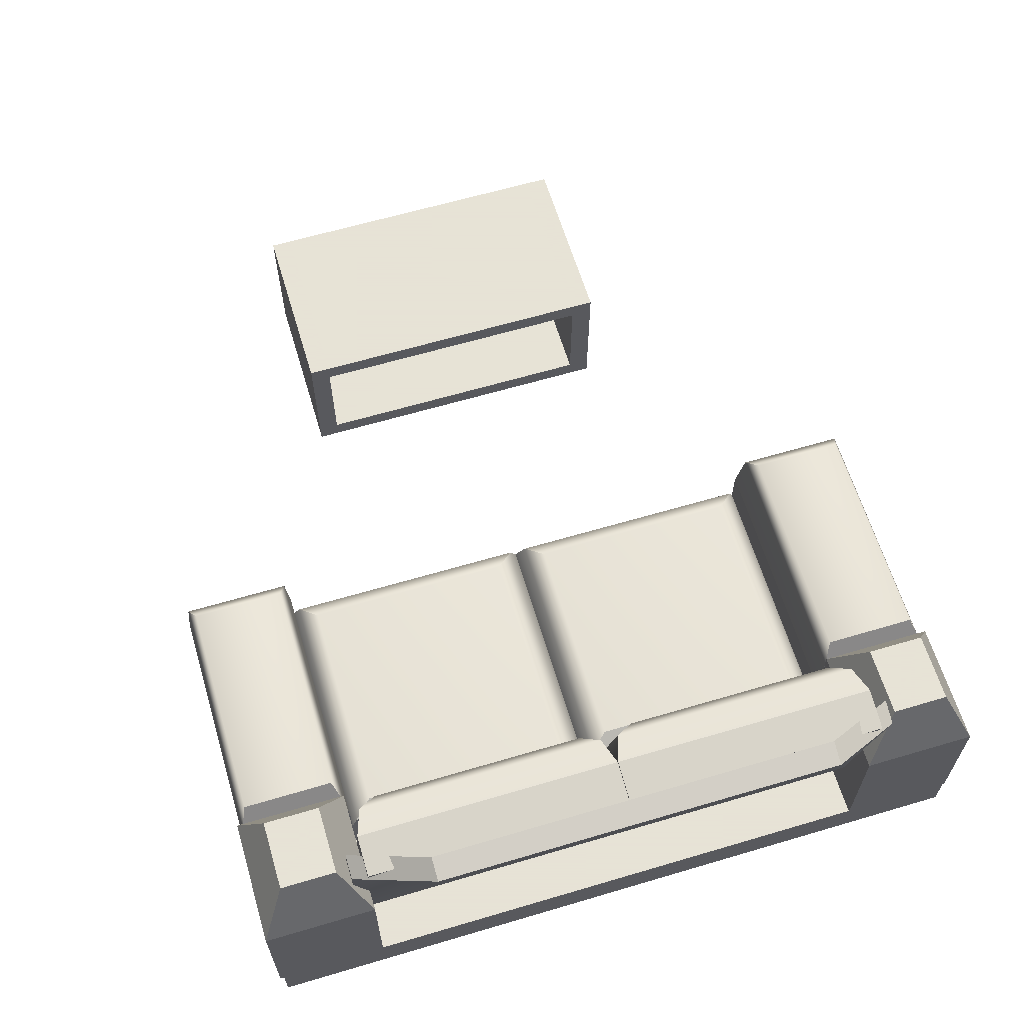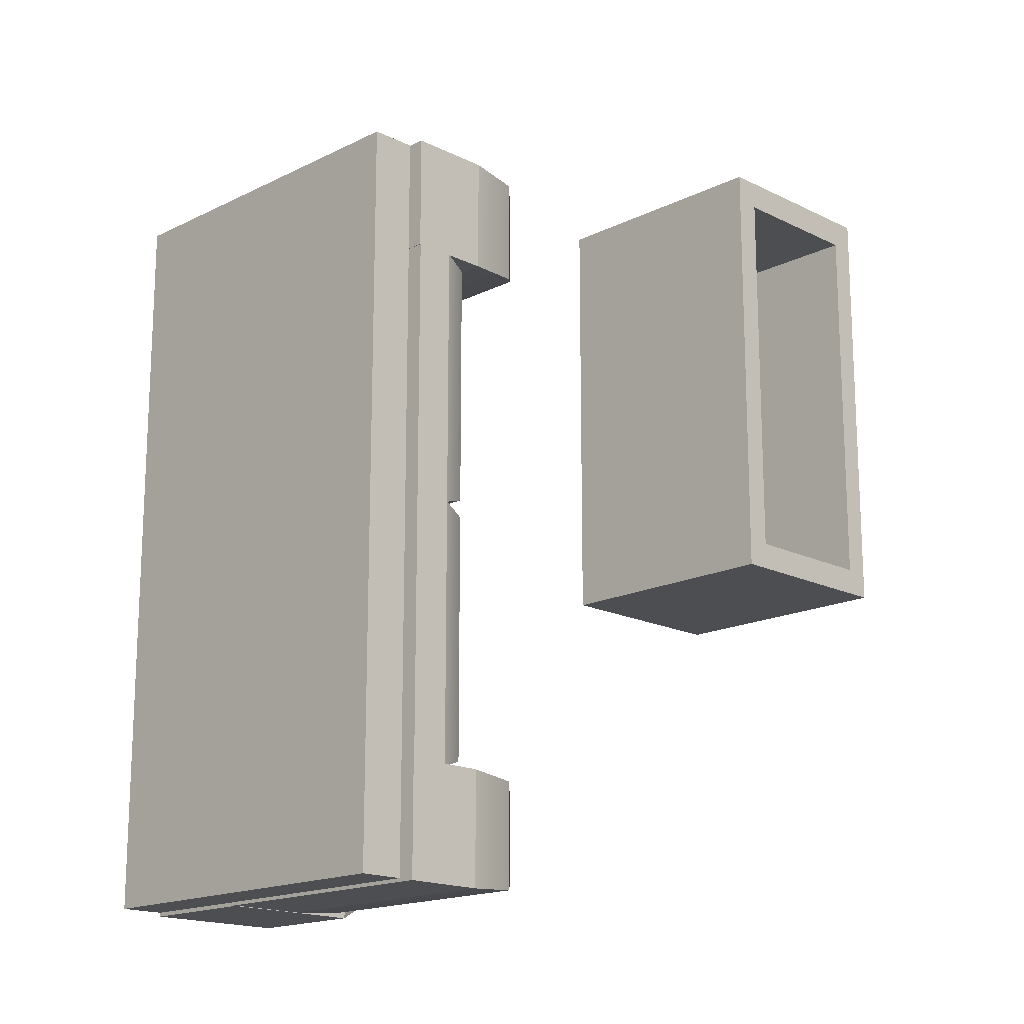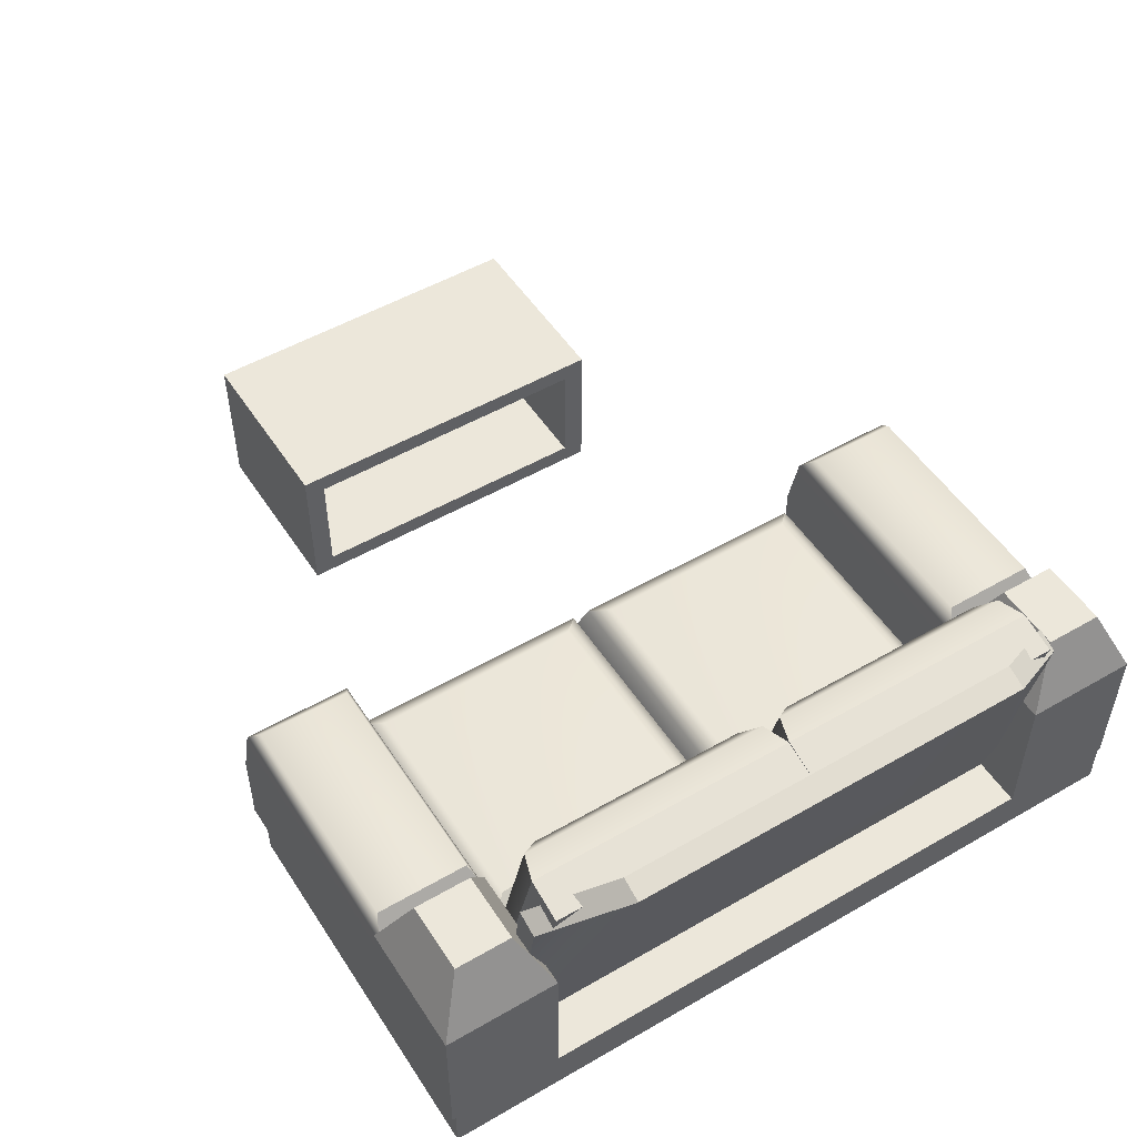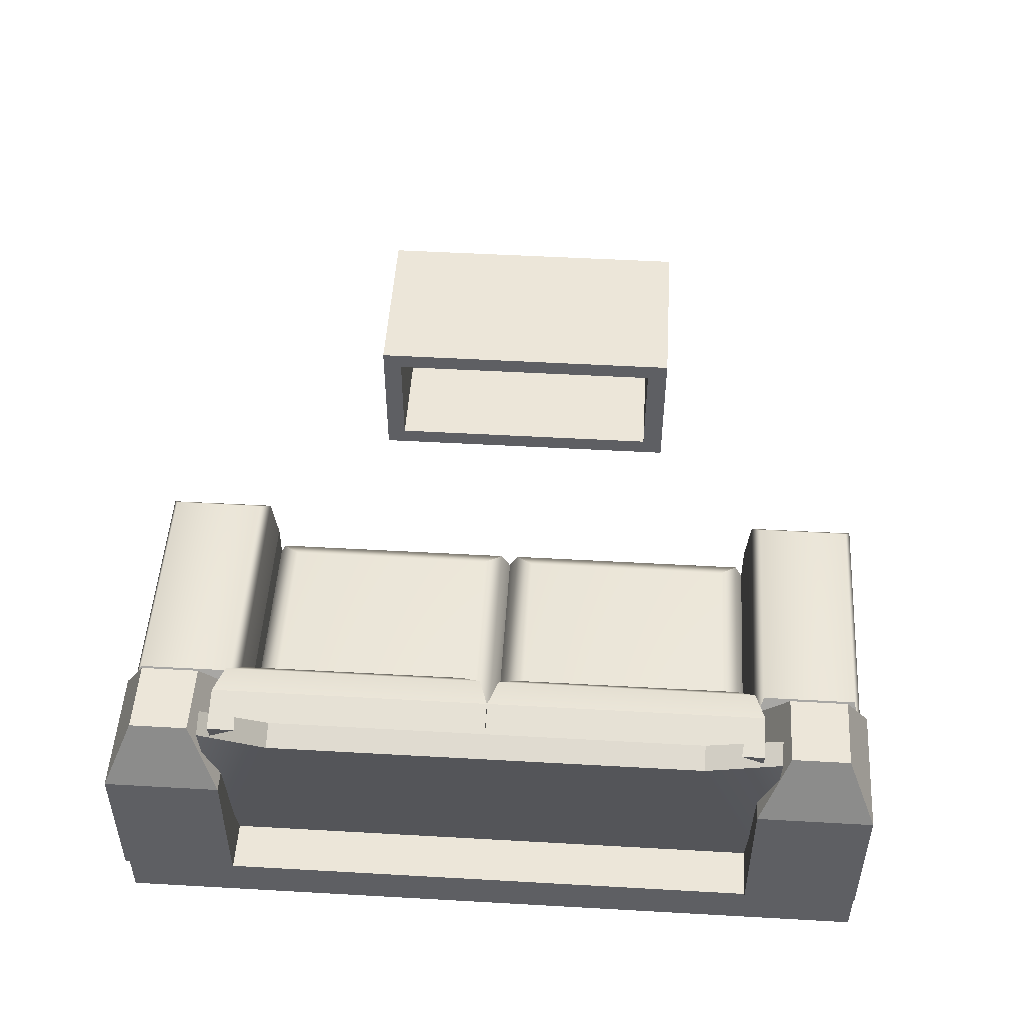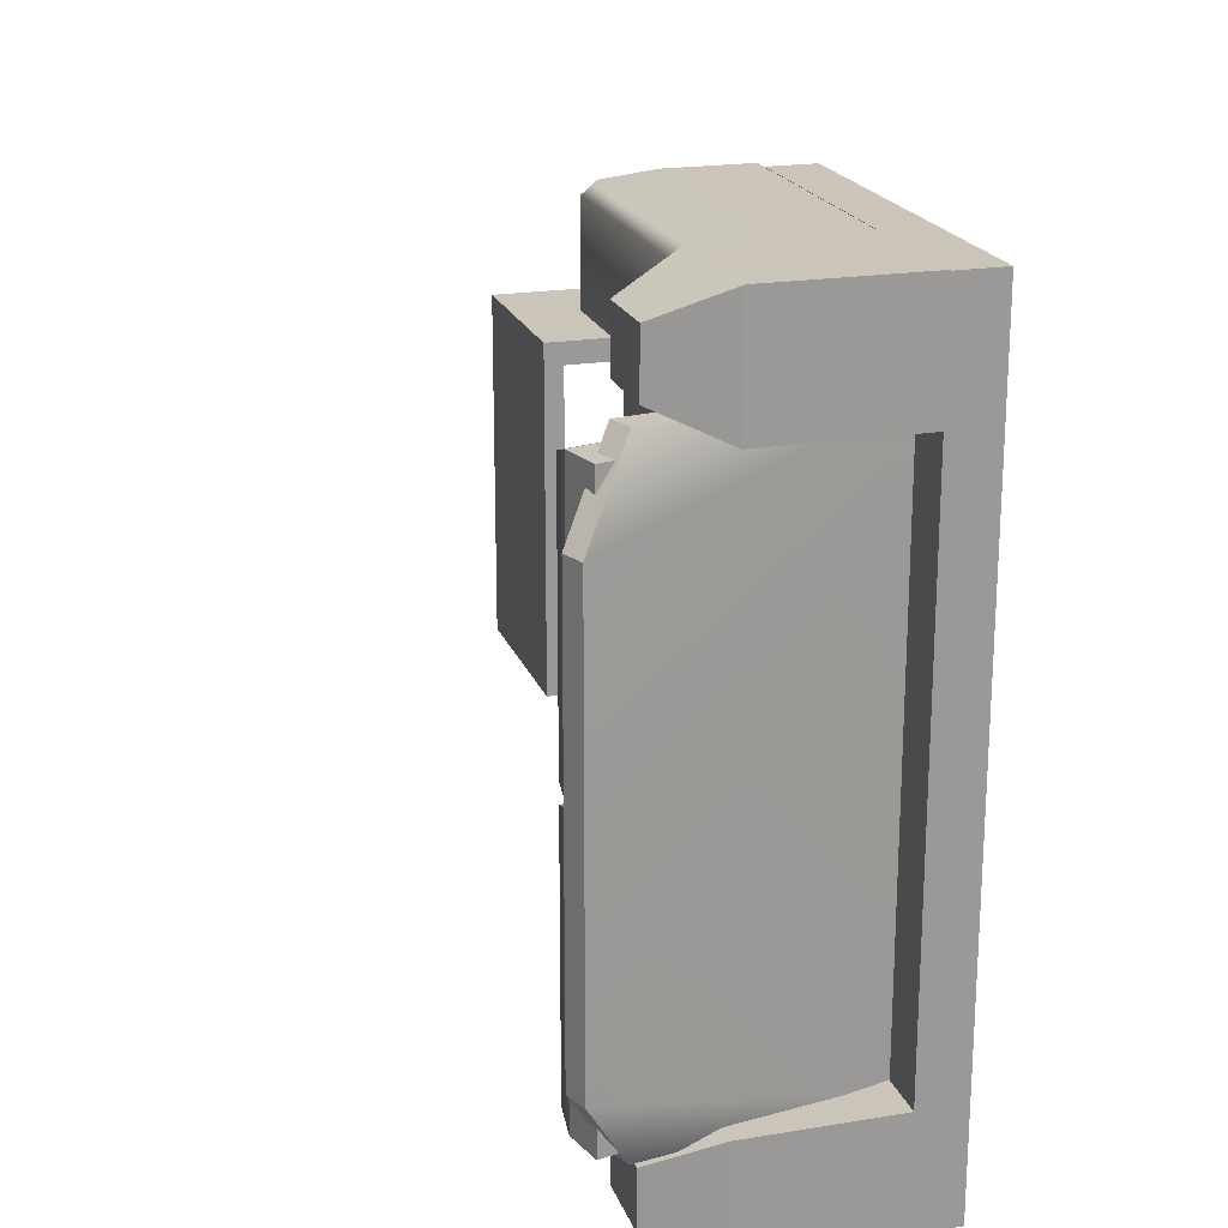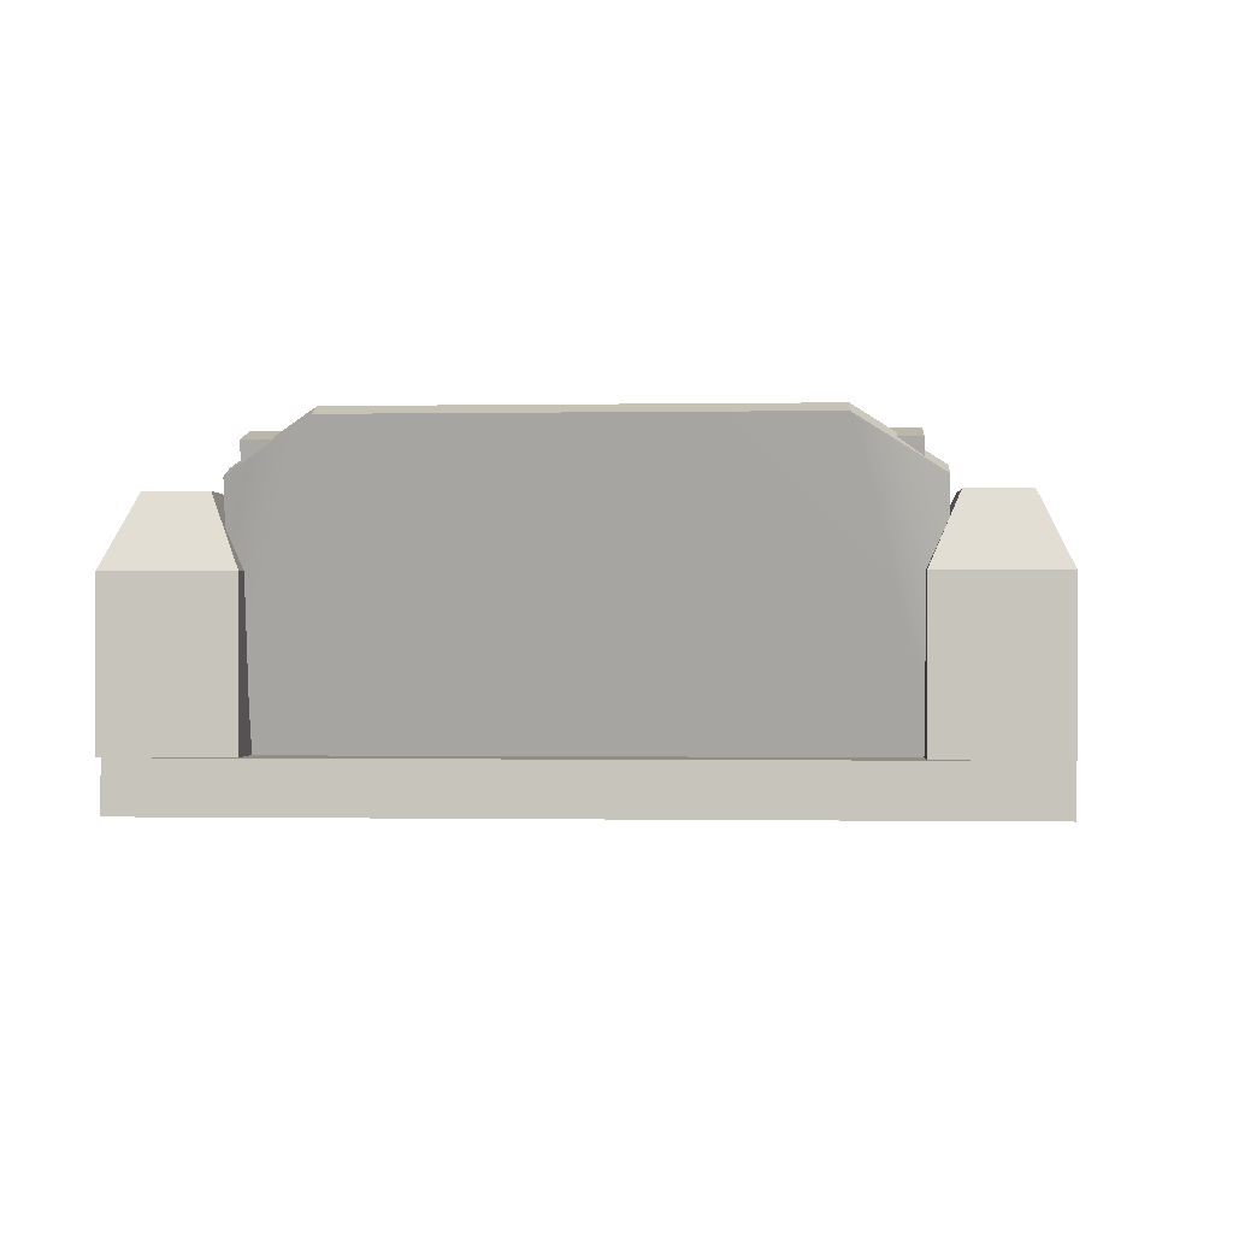
<metadata>
{"format":"obj","ext":"obj","renderer":"f3d","projection":"perspective","resolution":1024,"background":"white","views":[{"elev":62.8,"azim":-106.7,"up":"+Y"},{"elev":-16.9,"azim":45.0,"up":"+Z"},{"elev":51.4,"azim":-122.1,"up":"+Y"},{"elev":49.4,"azim":-86.4,"up":"+Y"},{"elev":20.4,"azim":-106.7,"up":"+Z"},{"elev":-0.5,"azim":-86.0,"up":"+Y"}]}
</metadata>
<code>
g default
v -4.862 1.645 7.193
v -4.862 1.645 8.233
v -4.602 0.6385 7.193
v -4.602 0.6385 8.233
v -4.711 1.684 7.193
v -4.711 1.684 8.233
v -4.45 0.6777 7.193
v -4.45 0.6777 8.233
v -4.332 0.7706 7.298
v -4.358 0.7015 7.224
v -4.359 0.7014 8.203
v -4.332 0.7704 8.129
v -4.552 1.621 7.299
v -4.604 1.678 7.229
v -4.552 1.622 8.129
v -4.604 1.678 8.198
v -4.379 0.6734 9.724
v -4.379 0.6734 9.281
v -4.873 0.6734 9.724
v -4.873 0.6734 9.281
v -4.379 1.244 9.724
v -4.49 1.494 9.613
v -4.49 1.494 9.391
v -4.379 1.244 9.281
v -4.762 1.494 9.613
v -4.873 1.244 9.724
v -4.762 1.494 9.391
v -4.873 1.244 9.281
v -3.412 0.4915 9.72
v -3.412 0.4915 6.765
v -3.412 0.672 9.72
v -3.412 0.672 6.765
v -4.869 0.672 9.72
v -4.869 0.672 6.765
v -4.869 0.4915 9.72
v -4.869 0.4915 6.765
v -3.344 0.6737 9.271
v -3.344 0.6737 8.232
v -4.383 0.6737 9.271
v -4.383 0.6737 8.232
v -3.344 0.8301 9.271
v -3.344 0.8301 8.232
v -4.383 0.8301 9.271
v -4.383 0.8301 8.232
v -4.323 0.968 9.166
v -4.383 0.9253 9.24
v -4.383 0.925 8.262
v -4.323 0.968 8.335
v -3.445 0.968 9.165
v -3.377 0.9321 9.235
v -3.444 0.968 8.335
v -3.377 0.9318 8.266
v -3.344 0.6712 7.202
v -3.344 0.6712 6.751
v -4.383 0.6712 7.202
v -4.383 0.6712 6.751
v -3.344 0.9921 7.202
v -3.344 0.9921 6.751
v -4.383 0.9921 7.202
v -4.383 0.9921 6.751
v -4.323 1.275 7.157
v -4.383 1.188 7.189
v -4.383 1.187 6.764
v -4.323 1.275 6.796
v -3.445 1.275 7.156
v -3.377 1.201 7.187
v -3.444 1.275 6.796
v -3.377 1.201 6.766
v -3.344 0.6737 8.233
v -3.344 0.6737 7.193
v -4.383 0.6737 8.233
v -4.383 0.6737 7.193
v -3.344 0.8301 8.233
v -3.344 0.8301 7.193
v -4.383 0.8301 8.233
v -4.383 0.8301 7.193
v -4.323 0.968 8.127
v -4.383 0.9253 8.202
v -4.383 0.925 7.223
v -4.323 0.968 7.297
v -3.445 0.968 8.126
v -3.377 0.9321 8.197
v -3.444 0.968 7.297
v -3.377 0.9318 7.228
v -3.344 0.6712 9.719
v -3.344 0.6712 9.268
v -4.383 0.6712 9.719
v -4.383 0.6712 9.268
v -3.344 0.9921 9.719
v -3.344 0.9921 9.268
v -4.383 0.9921 9.719
v -4.383 0.9921 9.268
v -4.323 1.275 9.673
v -4.383 1.188 9.705
v -4.383 1.187 9.281
v -4.323 1.275 9.313
v -3.445 1.275 9.673
v -3.377 1.201 9.703
v -3.444 1.275 9.313
v -3.377 1.201 9.283
v -4.862 1.645 8.234
v -4.862 1.645 9.273
v -4.602 0.6385 8.234
v -4.602 0.6385 9.273
v -4.711 1.684 8.234
v -4.711 1.684 9.273
v -4.45 0.6777 8.234
v -4.45 0.6777 9.273
v -4.332 0.7706 8.339
v -4.358 0.7015 8.265
v -4.359 0.7014 9.243
v -4.332 0.7704 9.169
v -4.552 1.621 8.34
v -4.604 1.678 8.27
v -4.552 1.622 9.17
v -4.604 1.678 9.239
v -4.661 0.6132 9.352
v -4.661 0.6132 7.133
v -4.573 0.6456 9.352
v -4.573 0.6456 7.133
v -4.731 1.567 9.352
v -4.889 1.744 9.047
v -4.819 1.535 9.352
v -4.977 1.711 9.047
v -4.889 1.744 7.438
v -4.731 1.567 7.133
v -4.819 1.535 7.133
v -4.977 1.711 7.438
v -4.379 0.6734 7.193
v -4.379 0.6734 6.75
v -4.873 0.6734 7.193
v -4.873 0.6734 6.75
v -4.379 1.244 7.193
v -4.49 1.494 7.082
v -4.49 1.494 6.86
v -4.379 1.244 6.75
v -4.762 1.494 7.082
v -4.873 1.244 7.193
v -4.762 1.494 6.86
v -4.873 1.244 6.75
g couch:COUCH
f 3 4 2 1
f 1 2 6 5
f 2 4 8 6
f 3 1 5 7
f 9 10 14 13
f 10 9 12 11
f 11 12 15 16
f 13 14 16 15
f 7 10 11 8 4 3
f 5 14 10 7
f 14 5 6 16
f 16 6 8 11
f 13 15 12 9
f 19 20 18 17
f 21 22 25 26
f 22 21 24 23
f 23 24 28 27
f 26 25 27 28
f 17 18 24 21
f 22 23 27 25
f 26 28 20 19
f 18 20 28 24
f 19 17 21 26
f 29 30 32 31
f 31 32 34 33
f 33 34 36 35
f 35 36 30 29
f 30 36 34 32
f 35 29 31 33
f 39 40 38 37
f 37 38 42 41
f 38 40 44 42
f 39 37 41 43
f 45 46 50 49
f 46 45 48 47
f 47 48 51 52
f 49 50 52 51
f 43 46 47 44 40 39
f 41 50 46 43
f 50 41 42 52
f 52 42 44 47
f 49 51 48 45
f 55 56 54 53
f 53 54 58 57
f 54 56 60 58
f 55 53 57 59
f 61 62 66 65
f 62 61 64 63
f 63 64 67 68
f 65 66 68 67
f 59 62 63 60 56 55
f 57 66 62 59
f 66 57 58 68
f 68 58 60 63
f 65 67 64 61
f 71 72 70 69
f 69 70 74 73
f 70 72 76 74
f 71 69 73 75
f 77 78 82 81
f 78 77 80 79
f 79 80 83 84
f 81 82 84 83
f 75 78 79 76 72 71
f 73 82 78 75
f 82 73 74 84
f 84 74 76 79
f 81 83 80 77
f 87 88 86 85
f 85 86 90 89
f 86 88 92 90
f 87 85 89 91
f 93 94 98 97
f 94 93 96 95
f 95 96 99 100
f 97 98 100 99
f 91 94 95 92 88 87
f 89 98 94 91
f 98 89 90 100
f 100 90 92 95
f 97 99 96 93
f 103 104 102 101
f 101 102 106 105
f 102 104 108 106
f 103 101 105 107
f 109 110 114 113
f 110 109 112 111
f 111 112 115 116
f 113 114 116 115
f 107 110 111 108 104 103
f 105 114 110 107
f 114 105 106 116
f 116 106 108 111
f 113 115 112 109
f 117 118 120 119
f 125 120 126
f 124 122 125 128
f 118 127 126 120
f 121 123 117 119
f 123 124 117
f 121 122 124 123
f 125 126 127 128
f 131 132 130 129
f 133 134 137 138
f 134 133 136 135
f 135 136 140 139
f 138 137 139 140
f 129 130 136 133
f 134 135 139 137
f 138 140 132 131
f 130 132 140 136
f 131 129 133 138
f 117 124 128 118
f 118 128 127
f 119 120 125 122
f 119 122 121
g default
v -1.573 0.4925 8.91
v -1.573 0.4925 7.564
v -1.573 1.087 8.91
v -1.573 1.087 7.564
v -2.31 1.087 8.91
v -2.31 1.087 7.564
v -2.31 0.4925 8.91
v -2.31 0.4925 7.564
v -1.573 1.013 8.91
v -2.31 1.013 8.91
v -2.31 1.013 7.564
v -1.573 1.013 7.564
v -1.573 0.5672 8.91
v -2.31 0.5672 8.91
v -2.31 0.5672 7.564
v -1.573 0.5672 7.564
v -1.573 0.4925 8.822
v -1.573 0.5672 8.822
v -1.573 1.013 8.822
v -1.573 1.087 8.822
v -2.31 1.087 8.822
v -2.31 1.013 8.822
v -2.31 0.5672 8.822
v -2.31 0.4925 8.822
v -1.573 1.013 7.646
v -1.573 0.5672 7.646
v -1.573 0.4925 7.646
v -2.31 0.4925 7.646
v -2.31 0.5672 7.646
v -2.31 1.013 7.646
v -2.31 1.087 7.646
v -1.573 1.087 7.646
g polySurface4 pCube20
f 141 157 158 153
f 143 160 161 145
f 154 163 164 147
f 147 164 157 141
f 142 148 155 156
f 147 141 153 154
f 150 149 143 145
f 145 161 162 150
f 152 151 146 144
f 149 159 160 143
f 154 153 149 150
f 150 162 163 154
f 156 155 151 152
f 153 158 159 149
f 166 167 142 156
f 165 166 156 152
f 172 165 152 144
f 171 172 144 146
f 170 171 146 151
f 169 170 151 155
f 168 169 155 148
f 167 168 148 142
f 158 157 167 166
f 157 164 168 167
f 164 163 169 168
f 162 161 171 170
f 161 160 172 171
f 160 159 165 172
f 163 162 159 158
f 162 170 165 159
f 170 169 166 165
f 169 163 158 166

</code>
